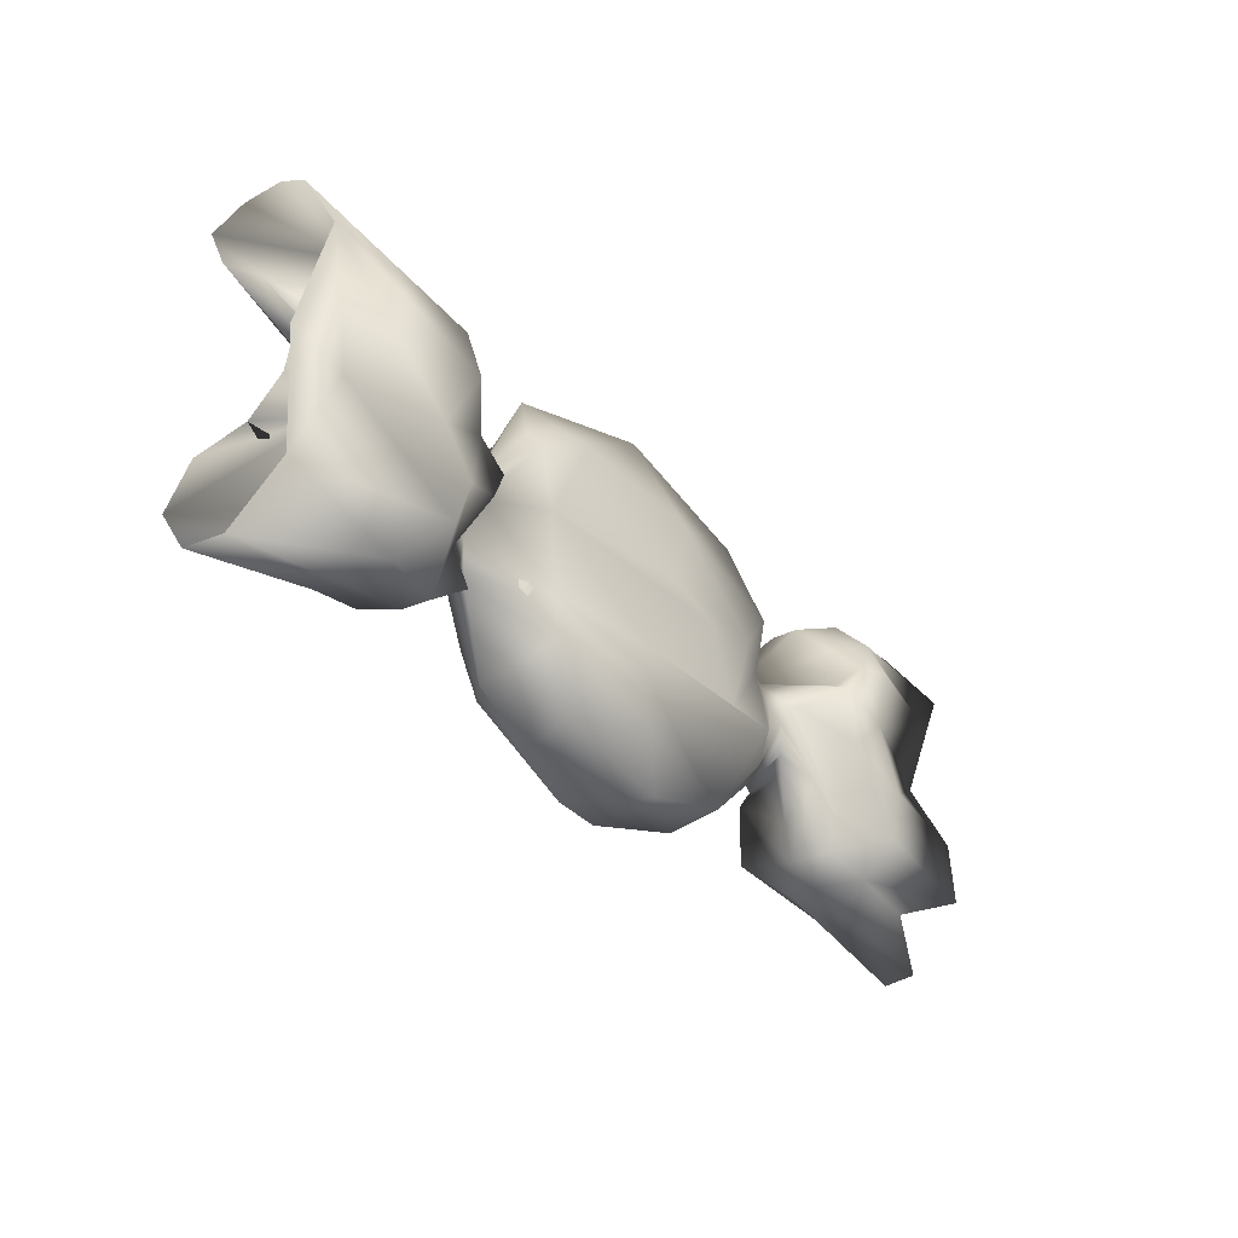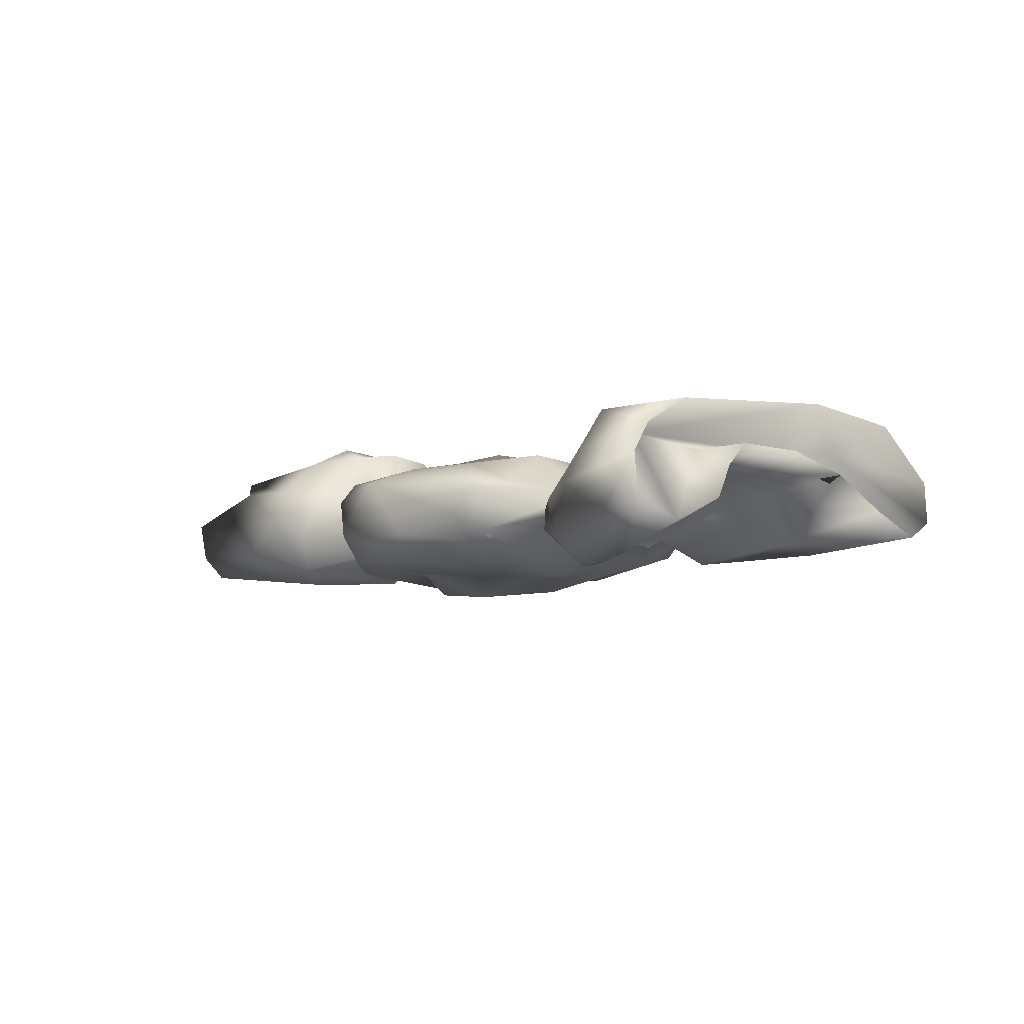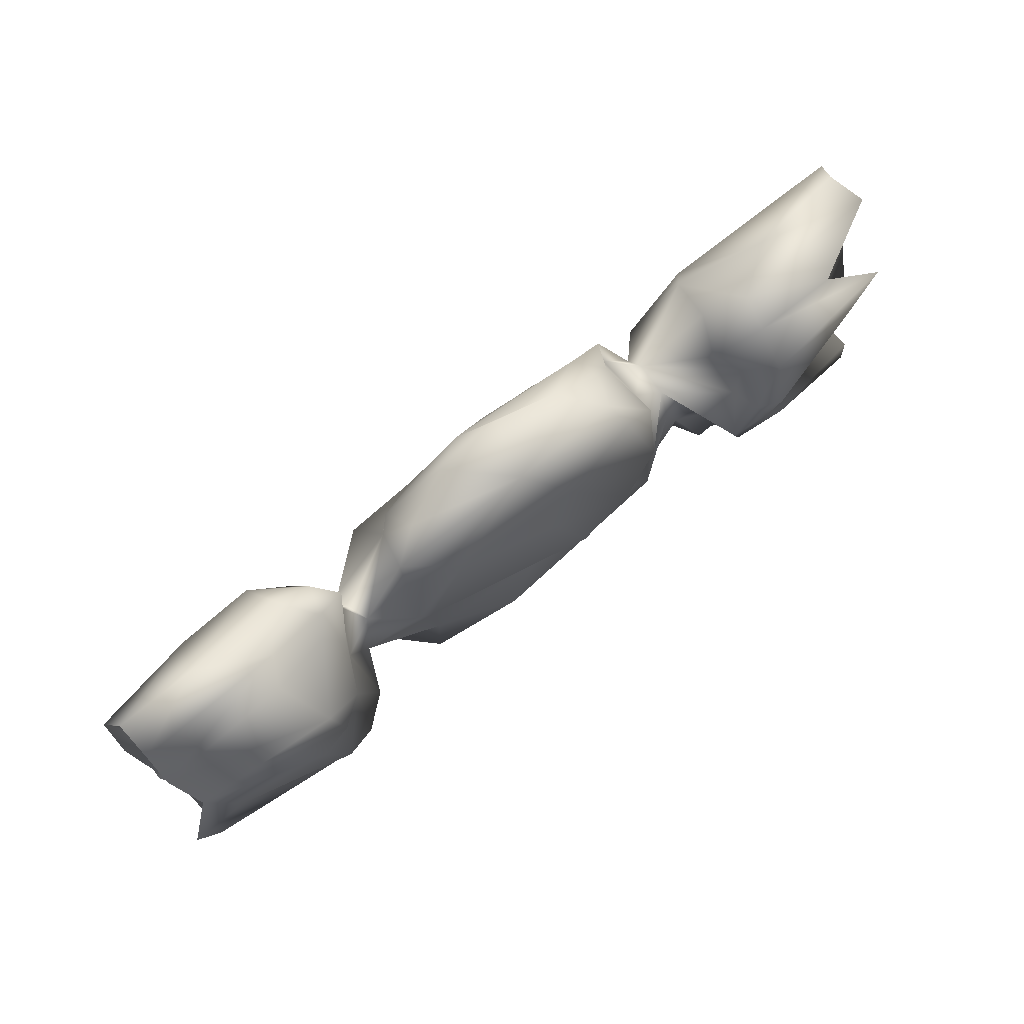
<metadata>
{"format":"obj","ext":"obj","renderer":"f3d","projection":"perspective","resolution":1024,"background":"white","views":[{"elev":-35.0,"azim":-51.5,"up":"+Y"},{"elev":-5.0,"azim":-124.1,"up":"+Z"},{"elev":73.6,"azim":-38.8,"up":"+Y"}]}
</metadata>
<code>
g Mesh_CandyRed_LOD2
v 0.004301 0.009074 -0.001507
v -0.001376 0.009959 0.001511
v -0.001854 0.009869 -0.001507
v 0.004791 0.008822 0.001505
v 0.007965 0.005848 -0.001618
v 0.009046 0.004387 0.001511
v 0.009624 0.002389 -0.001673
v 0.009959 -0.001287 -0.001507
v 0.009935 -5.226e-10 0.001506
v 0.008799 -0.00474 0.001621
v 0.007435 -0.006563 -0.001694
v 0.004791 -0.008822 -0.001505
v 0.004332 -0.009007 0.001621
v -0.001459 -0.009931 -0.001575
v -0.0001892 -0.009878 0.001618
v -0.004141 -0.008989 0.00171
v -0.006904 -0.007227 -0.001621
v -0.007228 -0.006984 0.001509
v -0.009336 -0.003232 -0.001618
v -0.009952 -0.001401 0.001509
v -0.009959 0.001287 -0.001507
v -0.009406 0.003157 0.001502
v -0.007358 0.006771 -0.001585
v -0.00691 0.007283 0.001505
v -0.001854 0.009869 -0.001507
v -0.001376 0.009959 0.001511
v -0.001459 -0.009931 -0.001575
v 0.004791 -0.008822 -0.001505
v 0.0009198 -0.009081 -0.002278
v -0.006904 -0.007227 -0.001621
v 0.007435 -0.006563 -0.001694
v -0.002707 -0.004054 -0.002892
v -0.009336 -0.003232 -0.001618
v 0.004016 -0.002516 -0.002913
v -0.008916 0.001634 -0.002321
v -0.009959 0.001287 -0.001507
v -0.007358 0.006771 -0.001585
v -0.001882 0.004577 -0.002892
v 0.008777 -0.001881 -0.002348
v 0.009959 -0.001287 -0.001507
v 0.009624 0.002389 -0.001673
v 0.007965 0.005848 -0.001618
v 0.004484 0.007941 -0.002279
v 0.004301 0.009074 -0.001507
v -0.002574 0.009174 -0.002108
v -0.001854 0.009869 -0.001507
v -0.007228 -0.006984 0.001509
v -0.008465 -0.004013 0.002092
v -0.004141 -0.008989 0.00171
v -0.009952 -0.001401 0.001509
v -0.002431 -0.004418 0.002909
v -0.0001892 -0.009878 0.001618
v 0.004332 -0.009007 0.001621
v -0.008878 0.001406 0.002344
v -0.009406 0.003157 0.001502
v 0.003322 -0.00407 0.002847
v 0.008799 -0.00474 0.001621
v -0.005874 0.007479 0.002127
v -0.00691 0.007283 0.001505
v -0.001376 0.009959 0.001511
v 0.0005323 0.004979 0.002932
v 0.0089 0.001383 0.002328
v 0.009935 -5.226e-10 0.001506
v 0.009046 0.004387 0.001511
v 0.001232 0.009282 0.002098
v 0.004791 0.008822 0.001505
v 0.006668 0.006652 0.002084
v 0.02487 -0.01023 0.001298
v 0.02543 -0.01003 -0.0008308
v 0.01715 -0.00789 -0.001201
v 0.01631 -0.008287 0.0007373
v 0.01502 -0.007209 0.0002353
v 0.0178 -0.007946 0.00292
v 0.02135 -0.008505 0.002853
v 0.02485 -0.006856 0.004354
v 0.0152 -0.007244 0.002547
v 0.0182 -0.005897 0.004654
v 0.01326 -0.004168 0.003187
v 0.0145 -0.005117 0.0003397
v 0.01198 -0.002721 0.001932
v 0.01184 -0.0009236 0.002166
v 0.01573 -0.004612 0.002641
v 0.01813 -0.003436 0.005315
v 0.02433 -0.00359 0.004462
v 0.02292 -0.0002324 0.003208
v 0.01444 -0.002101 0.005208
v 0.01616 -0.0001679 0.005548
v 0.02346 0.003521 0.004287
v 0.01268 0.0003855 0.002624
v 0.01343 0.0008619 0.005518
v 0.01147 0.001904 0.0008888
v 0.01127 -9.443e-06 0.00186
v 0.009273 -0.004676 0.002523
v 0.00935 -0.00549 0.001785
v 0.006793 -0.008133 0.001502
v 0.008574 -0.006913 0.0002979
v 0.005891 -0.00912 -0.0007544
v 0.00857 -0.003493 0.003588
v 0.008839 0.0003983 0.002792
v 0.001051 -0.01032 0.002024
v 0.001065 -0.0105 -0.001701
v -0.001482 -0.01038 -0.001725
v -0.005036 -0.008855 0.001758
v -0.004855 -0.009324 -0.001141
v -0.0004386 -0.007377 0.003011
v -0.007611 -0.006448 0.003074
v -0.008052 -0.007352 -0.001078
v -0.002371 -0.005484 0.003997
v -0.01101 -0.003866 0.0004053
v -0.0113 -0.001888 -0.0009253
v -0.01258 -0.003928 -0.0002651
v -0.007308 -0.003373 0.002727
v -0.0004527 -0.003311 0.003273
v -0.01258 -0.005031 0.001437
v -0.01372 -0.005564 0.0003233
v 0.006378 -0.002966 0.002968
v -0.01172 -0.0021 0.0009152
v -0.01172 -0.0002169 0.001856
v -0.007788 0.001068 0.002829
v 0.002596 -0.000659 0.004582
v 0.006053 0.0002752 0.004287
v -0.0145 -0.002996 0.002173
v -0.01299 -0.006363 0.00257
v -0.01545 -0.008391 0.002769
v -0.01432 -0.005754 -0.0004359
v -0.01603 -0.007461 -0.001229
v 0.001213 0.001871 0.003422
v 0.008369 0.003078 0.003735
v 0.00239 0.005927 0.003217
v -0.005148 0.006538 0.002858
v -0.01504 -0.005618 0.003435
v -0.01578 -0.008466 0.001361
v -0.01901 -0.008293 -0.0007885
v -0.0255 -0.009874 0.0008409
v -0.02577 -0.009753 -0.001377
v -0.0185 -0.008303 0.003365
v -0.02529 -0.007152 0.003792
v -0.0165 -0.005946 0.004998
v -0.02302 -0.001679 0.004255
v -0.02633 -0.001173 0.004391
v -0.02445 0.006131 0.004361
v -0.01624 -0.003884 0.005526
v -0.01443 -0.003345 0.005204
v -0.01399 0.001082 0.00385
v -0.01758 -0.001156 0.0051
v -0.0128 -0.000673 0.004263
v -0.01572 0.002594 0.005333
v -0.01624 0.005176 0.004822
v -0.02515 0.009006 0.002916
v -0.01301 0.002107 0.001999
v -0.01282 0.003915 0.001649
v -0.01747 0.007683 0.002286
v -0.01665 0.008022 0.0006409
v -0.02518 0.00995 0.001346
v -0.01321 0.006567 0.0001276
v -0.01382 0.004482 0.0007804
v -0.01144 0.0056 -0.0004033
v -0.0118 0.003759 -0.0001637
v -0.01092 0.002244 0.0009424
v -0.008863 0.004266 0.003101
v -0.008321 0.006104 0.001606
v -0.008259 0.00831 0.001135
v -0.0001848 0.01053 0.001835
v 0.007045 0.007533 0.00251
v 0.006633 0.008756 0.001263
v 0.009189 0.00559 0.00217
v 0.0089 0.005332 -0.00151
v 0.009472 0.004345 0.0006207
v 0.009433 0.003898 -0.002415
v 0.01152 0.002136 -0.001141
v 0.01478 0.002318 0.003769
v 0.015 0.002861 0.00542
v 0.01511 0.004923 0.00346
v 0.01641 0.002982 0.006055
v 0.01678 0.005486 0.00487
v 0.025 0.006228 0.004101
v 0.01396 0.006293 0.002085
v 0.01487 0.007149 -5.955e-05
v 0.01715 0.008245 0.0009433
v 0.0168 0.00763 0.002885
v 0.02166 0.007975 0.002997
v 0.02577 0.009795 0.0009156
v 0.01198 -0.002721 0.001932
v 0.00935 -0.00549 0.001785
v 0.01184 -0.0009236 0.002166
v 0.01156 -0.002055 0.001141
v 0.008612 -0.005721 -0.001653
v 0.008574 -0.006913 0.0002979
v 0.01346 -0.002832 0.000627
v 0.0145 -0.005117 0.0003397
v 0.01451 -0.003055 -0.002501
v 0.01502 -0.007209 0.0002353
v 0.007418 -0.007525 -0.002062
v 0.003869 -0.005048 -0.003475
v 0.005891 -0.00912 -0.0007544
v 0.001065 -0.0105 -0.001701
v 0.01391 -0.002843 -0.001424
v 0.01208 -0.001328 -0.001429
v 0.01071 -0.003005 -0.00163
v 0.01605 -0.005606 -0.003666
v 0.01715 -0.00789 -0.001201
v 0.02625 -0.008117 -0.001758
v 0.02543 -0.01003 -0.0008308
v 0.02622 -0.005047 -0.0003789
v 0.01768 -0.004604 -0.002436
v 0.01658 -0.003623 0.0005525
v 0.02573 -0.003986 0.001139
v 0.02381 -0.0008173 0.002011
v 0.01427 -0.002313 0.0002127
v 0.01849 -0.001807 0.001524
v 0.01298 -0.0009627 -0.001517
v 0.01675 0.002107 0.002182
v 0.0247 0.002139 0.002509
v 0.0139 0.001069 -0.0001248
v 0.0176 0.003819 0.0002458
v 0.02579 0.004501 0.0005317
v 0.01453 0.001589 -0.003375
v 0.02011 0.004671 -0.00262
v 0.02647 0.005648 -0.001493
v 0.02621 0.00792 -0.002684
v 0.01609 0.005226 -0.003502
v 0.01268 0.001285 -0.003476
v 0.0202 0.008136 -0.001124
v 0.0254 0.009575 -0.001354
v 0.02577 0.009795 0.0009156
v 0.01715 0.008245 0.0009433
v 0.01517 0.006657 -0.002546
v 0.01487 0.007149 -5.955e-05
v 0.01152 0.002136 -0.001141
v 0.01132 0.001445 -0.002055
v 0.009433 0.003898 -0.002415
v 0.009368 -0.0005735 -0.003917
v 0.009551 0.005218 -0.003039
v 0.0089 0.005332 -0.00151
v 0.00706 0.007246 -0.002576
v 0.006039 0.003035 -0.003009
v 0.007541 0.007663 -0.0007736
v 0.006633 0.008756 0.001263
v 0.004331 0.009812 -0.001018
v -0.0001848 0.01053 0.001835
v 0.007679 -0.0002858 -0.00298
v 0.005789 0.001422 -0.004485
v 0.008044 -0.003088 -0.004005
v 0.002089 -0.003214 -0.004189
v 0.001076 0.001429 -0.004751
v -0.001964 -0.001683 -0.004465
v -0.007503 -0.004485 -0.002883
v -0.0003816 -0.00644 -0.003542
v -0.001482 -0.01038 -0.001725
v -0.006786 -0.007127 -0.002388
v -0.004855 -0.009324 -0.001141
v -0.008052 -0.007352 -0.001078
v -0.0113 -0.001888 -0.0009253
v -0.01144 0.0008372 -0.001704
v -0.00875 -0.001035 -0.002883
v -0.003012 0.0006699 -0.003508
v -0.001801 0.0035 -0.003334
v 0.001212 0.006304 -0.00337
v -0.003865 0.003213 -0.003789
v -0.001363 0.009276 -0.002559
v -0.008285 0.002008 -0.003877
v -0.00767 0.00707 -0.001255
v -0.01136 0.002399 -0.001304
v -0.01334 0.002006 -0.001957
v -0.006912 0.007397 -0.001995
v 0.0007554 0.01055 -0.001593
v -0.003313 0.01015 -0.001399
v -0.006299 0.008458 -0.000297
v -0.008259 0.00831 0.001135
v -0.01092 0.002244 0.0009424
v -0.01133 0.002815 -8.699e-05
v -0.0118 0.003759 -0.0001637
v -0.01268 0.002335 -0.001648
v -0.01144 0.0056 -0.0004033
v -0.01332 0.002873 -0.003289
v -0.01266 0.006476 -0.001577
v -0.01321 0.006567 0.0001276
v -0.01482 0.007433 -0.001967
v -0.01665 0.008022 0.0006409
v -0.01556 0.005994 -0.003763
v -0.02062 0.008628 -0.001268
v -0.02518 0.00995 0.001346
v -0.02533 0.009857 -0.0009006
v -0.02007 0.006815 -0.003327
v -0.02606 0.008032 -0.001998
v -0.02617 0.005438 -0.0007936
v -0.01842 0.00513 -0.002449
v -0.02554 0.004178 0.0009763
v -0.01562 0.00414 -0.003224
v -0.01528 0.004326 -0.0002685
v -0.01801 0.002083 0.00194
v -0.02423 0.001962 0.002363
v -0.01919 -0.001034 0.001358
v -0.02451 -0.001343 0.002149
v -0.02514 -0.003908 0.0009816
v -0.01452 0.001659 0.0009142
v -0.01377 -0.0009017 -0.001928
v -0.0193 -0.00383 0.0003359
v -0.01982 -0.004995 -0.002296
v -0.0262 -0.005597 -0.0009341
v -0.02631 -0.00795 -0.002239
v -0.01568 -0.002833 -0.0006725
v -0.02005 -0.006541 -0.002926
v -0.02577 -0.009753 -0.001377
v -0.01901 -0.008293 -0.0007885
v -0.01521 -0.005688 -0.003064
v -0.01603 -0.007461 -0.001229
v -0.01432 -0.005754 -0.0004359
v -0.01472 -0.003122 -0.003314
v -0.01318 -0.005561 -0.0005063
v -0.01372 -0.005564 0.0003233
v -0.01258 -0.003928 -0.0002651
v -0.0126 -0.002506 -0.00136
v -0.01352 -0.0001913 -0.002381
v 0.02487 -0.01023 0.001298
v 0.02135 -0.008505 0.002853
v 0.02543 -0.01003 -0.0008308
v 0.02253 -0.004345 0.001812
v 0.02625 -0.008117 -0.001758
v 0.02622 -0.005047 -0.0003789
v 0.02573 -0.003986 0.001139
v 0.02381 -0.0008173 0.002011
v 0.02156 -0.006152 0.003851
v 0.02485 -0.006856 0.004354
v 0.02433 -0.00359 0.004462
v 0.02292 -0.0002324 0.003208
v 0.02207 5.836e-05 0.002277
v 0.0247 0.002139 0.002509
v 0.02176 0.005016 0.003796
v 0.02346 0.003521 0.004287
v 0.025 0.006228 0.004101
v 0.02166 0.007975 0.002997
v 0.02245 0.003756 0.002535
v 0.02579 0.004501 0.0005317
v 0.02647 0.005648 -0.001493
v 0.02184 0.008217 0.001159
v 0.02577 0.009795 0.0009156
v 0.02621 0.00792 -0.002684
v 0.0254 0.009575 -0.001354
v -0.02529 -0.007152 0.003792
v -0.0255 -0.009874 0.0008409
v -0.02143 -0.006789 0.002773
v -0.02577 -0.009753 -0.001377
v -0.02631 -0.00795 -0.002239
v -0.02196 -0.00224 0.002329
v -0.0262 -0.005597 -0.0009341
v -0.02633 -0.001173 0.004391
v -0.02121 0.006974 0.002874
v -0.02514 -0.003908 0.0009816
v -0.02445 0.006131 0.004361
v -0.02451 -0.001343 0.002149
v -0.02515 0.009006 0.002916
v -0.02518 0.00995 0.001346
v -0.02533 0.009857 -0.0009006
v -0.02423 0.001962 0.002363
v -0.02606 0.008032 -0.001998
v -0.02195 0.003434 0.002153
v -0.02554 0.004178 0.0009763
v -0.02617 0.005438 -0.0007936
g Mesh_CandyRed_LOD2_0
f 3 2 1
f 2 4 1
f 1 4 5
f 4 6 5
f 7 5 6
f 7 6 8
f 6 9 8
f 10 8 9
f 11 8 10
f 11 10 12
f 10 13 12
f 12 13 14
f 13 15 14
f 16 14 15
f 14 16 17
f 16 18 17
f 17 18 19
f 18 20 19
f 21 19 20
f 22 21 20
f 21 22 23
f 22 24 23
f 23 24 25
f 24 26 25
f 29 28 27
f 27 30 29
f 29 31 28
f 30 32 29
f 30 33 32
f 29 34 31
f 29 32 34
f 33 35 32
f 35 33 36
f 35 36 37
f 38 32 35
f 35 37 38
f 34 32 38
f 31 34 39
f 39 40 31
f 39 41 40
f 42 41 39
f 34 43 39
f 43 42 39
f 34 38 43
f 43 44 42
f 37 45 38
f 43 38 45
f 44 43 45
f 45 37 46
f 46 44 45
f 49 48 47
f 47 48 50
f 51 48 49
f 51 49 52
f 52 53 51
f 48 54 50
f 51 54 48
f 50 54 55
f 53 56 51
f 56 53 57
f 55 54 58
f 59 55 58
f 59 58 60
f 51 61 54
f 51 56 61
f 54 61 58
f 62 56 57
f 61 56 62
f 62 57 63
f 62 63 64
f 58 65 60
f 61 65 58
f 65 66 60
f 67 62 64
f 61 62 67
f 66 67 64
f 61 67 65
f 65 67 66
g Mesh_CandyRed_LOD2_1
f 70 69 68
f 68 71 70
f 72 70 71
f 68 73 71
f 74 73 68
f 73 74 75
f 72 71 76
f 73 76 71
f 75 77 73
f 76 73 77
f 72 76 78
f 78 79 72
f 80 79 78
f 81 80 78
f 76 82 78
f 82 76 77
f 78 82 81
f 77 75 83
f 84 83 75
f 85 83 84
f 82 77 86
f 83 86 77
f 85 87 83
f 86 83 87
f 85 88 87
f 89 82 86
f 82 89 81
f 90 86 87
f 89 86 90
f 91 89 90
f 92 81 89
f 92 89 91
f 81 92 93
f 94 81 93
f 94 93 95
f 96 94 95
f 97 96 95
f 98 93 92
f 95 93 98
f 91 99 92
f 99 98 92
f 97 95 100
f 101 97 100
f 102 101 100
f 100 103 102
f 103 104 102
f 100 95 105
f 103 100 105
f 103 106 104
f 106 103 105
f 106 107 104
f 108 105 95
f 98 108 95
f 106 105 108
f 107 106 109
f 110 107 109
f 110 109 111
f 112 106 108
f 106 112 109
f 113 108 98
f 112 108 113
f 109 114 111
f 114 115 111
f 116 113 98
f 98 99 116
f 112 117 109
f 117 114 109
f 117 112 118
f 119 112 113
f 112 119 118
f 113 116 120
f 120 119 113
f 116 99 121
f 116 121 120
f 114 117 122
f 122 117 118
f 115 114 123
f 122 123 114
f 124 115 123
f 124 125 115
f 125 124 126
f 119 120 127
f 127 120 121
f 99 128 121
f 128 99 91
f 127 121 129
f 121 128 129
f 130 119 127
f 129 130 127
f 123 122 131
f 123 131 124
f 124 132 126
f 133 126 132
f 133 132 134
f 135 133 134
f 134 132 136
f 136 132 124
f 134 136 137
f 136 124 138
f 137 136 138
f 131 138 124
f 137 138 139
f 140 137 139
f 139 141 140
f 142 138 131
f 139 138 142
f 131 122 143
f 143 142 131
f 143 144 142
f 139 142 145
f 141 139 145
f 144 145 142
f 146 143 122
f 144 143 146
f 118 146 122
f 147 141 145
f 145 144 147
f 141 147 148
f 148 147 144
f 141 148 149
f 150 144 146
f 118 150 146
f 151 148 144
f 144 150 151
f 149 148 152
f 149 152 153
f 154 149 153
f 155 153 152
f 148 156 152
f 156 155 152
f 148 151 156
f 155 156 151
f 157 155 151
f 157 151 158
f 151 150 158
f 159 158 150
f 118 159 150
f 118 160 159
f 160 118 119
f 119 130 160
f 160 161 159
f 160 130 161
f 162 159 161
f 161 130 162
f 130 163 162
f 130 129 163
f 129 164 163
f 164 165 163
f 129 128 164
f 165 164 166
f 128 166 164
f 167 165 166
f 168 166 128
f 166 168 167
f 168 169 167
f 168 128 91
f 169 168 170
f 170 168 91
f 91 171 170
f 171 91 90
f 90 172 171
f 90 87 172
f 170 171 173
f 172 173 171
f 87 174 172
f 88 174 87
f 174 175 172
f 175 174 88
f 175 173 172
f 176 175 88
f 170 173 177
f 173 175 177
f 170 177 178
f 179 178 177
f 180 175 176
f 175 180 177
f 180 179 177
f 181 180 176
f 181 179 180
f 182 179 181
f 185 184 183
f 186 183 184
f 186 184 187
f 184 188 187
f 189 183 186
f 183 189 190
f 189 191 190
f 192 190 191
f 187 188 193
f 194 187 193
f 188 195 193
f 196 193 195
f 196 194 193
f 197 189 186
f 189 197 191
f 197 186 198
f 186 187 199
f 186 199 198
f 200 192 191
f 192 200 201
f 201 200 202
f 203 201 202
f 200 204 202
f 205 204 200
f 200 191 205
f 204 205 206
f 205 191 206
f 206 207 204
f 207 206 208
f 191 197 209
f 209 206 191
f 206 210 208
f 206 209 210
f 209 197 211
f 211 197 198
f 208 210 212
f 213 208 212
f 209 214 210
f 214 209 211
f 212 210 214
f 213 212 215
f 212 214 215
f 216 213 215
f 211 217 214
f 214 217 215
f 211 198 217
f 218 216 215
f 215 217 218
f 218 219 216
f 218 220 219
f 217 221 218
f 221 220 218
f 198 222 217
f 222 221 217
f 223 220 221
f 223 224 220
f 224 223 225
f 223 226 225
f 227 223 221
f 227 226 223
f 222 227 221
f 228 226 227
f 228 227 229
f 230 227 222
f 227 230 229
f 222 198 230
f 229 230 231
f 230 198 232
f 199 232 198
f 233 231 230
f 233 230 232
f 233 234 231
f 234 233 235
f 233 232 236
f 235 233 236
f 237 234 235
f 238 234 237
f 238 237 239
f 235 239 237
f 240 238 239
f 232 199 241
f 242 236 232
f 241 242 232
f 199 243 241
f 187 243 199
f 194 243 187
f 243 244 241
f 244 242 241
f 244 243 194
f 245 242 244
f 236 242 245
f 246 244 194
f 246 245 244
f 194 247 246
f 247 194 248
f 248 194 196
f 249 248 196
f 248 249 250
f 247 248 250
f 251 250 249
f 250 251 252
f 250 252 247
f 252 253 247
f 253 254 247
f 247 254 255
f 255 246 247
f 256 245 246
f 256 246 255
f 257 236 245
f 256 257 245
f 236 257 258
f 236 258 235
f 259 257 256
f 259 258 257
f 258 260 235
f 259 260 258
f 239 235 260
f 255 261 256
f 261 259 256
f 261 262 259
f 255 263 261
f 254 263 255
f 262 261 263
f 254 264 263
f 265 260 259
f 262 265 259
f 266 239 260
f 239 266 240
f 260 267 266
f 260 265 267
f 266 267 240
f 268 267 265
f 267 268 240
f 268 265 262
f 269 240 268
f 268 262 269
f 262 270 269
f 271 262 263
f 271 270 262
f 263 264 271
f 272 270 271
f 273 272 271
f 264 273 271
f 274 272 273
f 275 274 273
f 273 264 275
f 275 276 274
f 277 274 276
f 276 278 277
f 278 279 277
f 276 275 280
f 278 276 280
f 279 278 281
f 278 280 281
f 282 279 281
f 281 283 282
f 284 283 281
f 284 281 280
f 284 285 283
f 286 285 284
f 286 284 287
f 284 280 287
f 288 286 287
f 289 280 275
f 289 287 280
f 275 264 289
f 290 287 289
f 288 287 290
f 264 290 289
f 291 288 290
f 292 288 291
f 291 293 292
f 293 294 292
f 294 293 295
f 290 264 296
f 296 291 290
f 291 296 293
f 264 254 296
f 293 296 297
f 296 254 297
f 293 298 295
f 299 295 298
f 299 300 295
f 300 299 301
f 302 298 293
f 293 297 302
f 298 302 299
f 301 299 303
f 301 303 304
f 304 303 305
f 303 306 305
f 306 303 299
f 306 307 305
f 307 306 308
f 299 302 309
f 309 306 299
f 306 309 308
f 302 297 309
f 310 308 309
f 310 311 308
f 311 310 312
f 313 310 309
f 313 312 310
f 309 297 313
f 312 313 253
f 313 254 253
f 314 297 254
f 313 314 254
f 313 297 314
f 317 316 315
f 316 317 318
f 317 319 318
f 318 319 320
f 318 320 321
f 321 322 318
f 323 316 318
f 324 316 323
f 324 323 325
f 326 325 323
f 322 327 318
f 327 323 318
f 327 326 323
f 322 328 327
f 326 327 329
f 330 326 329
f 329 331 330
f 329 332 331
f 328 333 327
f 329 327 333
f 329 333 332
f 334 333 328
f 335 333 334
f 333 336 332
f 333 335 336
f 337 332 336
f 335 338 336
f 339 337 336
f 336 338 339
f 342 341 340
f 342 343 341
f 343 342 344
f 342 345 344
f 346 344 345
f 340 347 342
f 347 345 342
f 348 345 347
f 349 346 345
f 350 348 347
f 349 345 351
f 352 348 350
f 353 348 352
f 354 348 353
f 355 351 345
f 354 356 348
f 357 355 345
f 348 357 345
f 356 357 348
f 357 358 355
f 357 356 359
f 357 359 358

</code>
